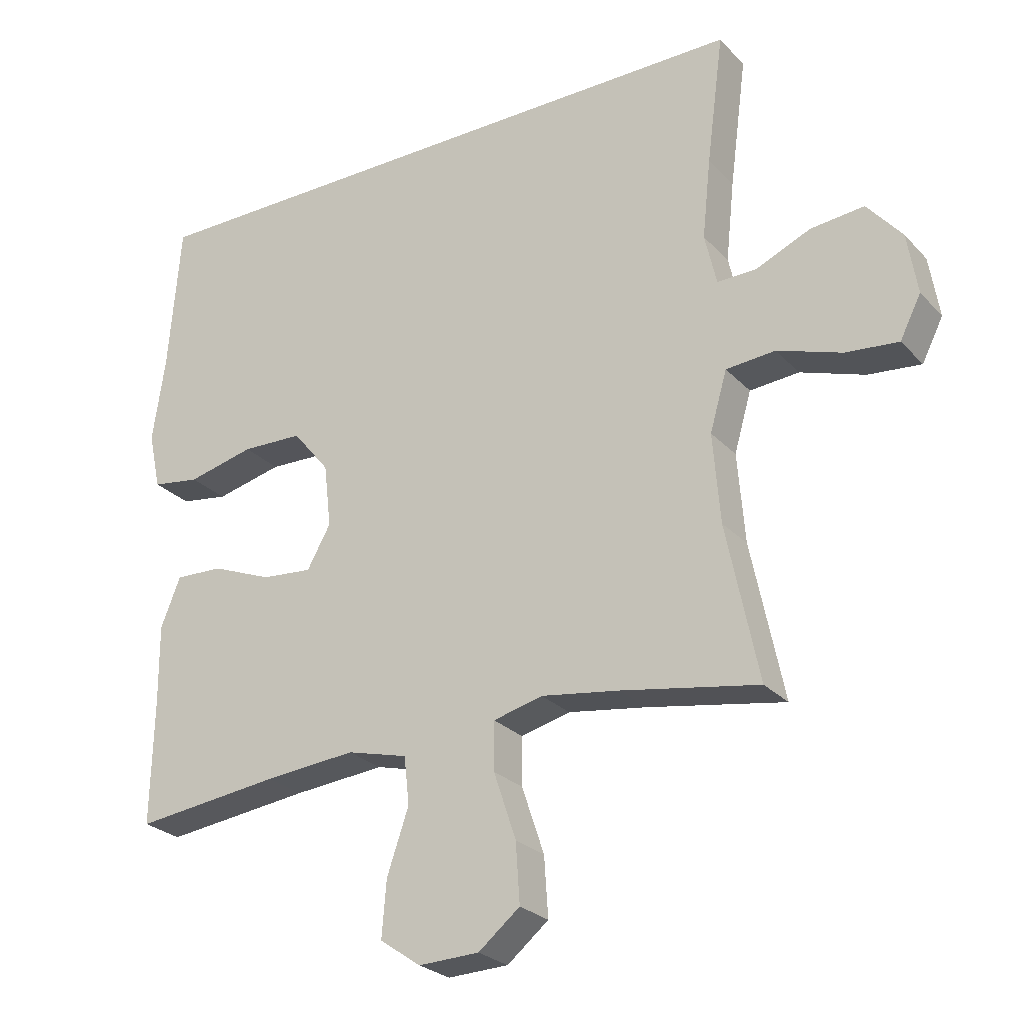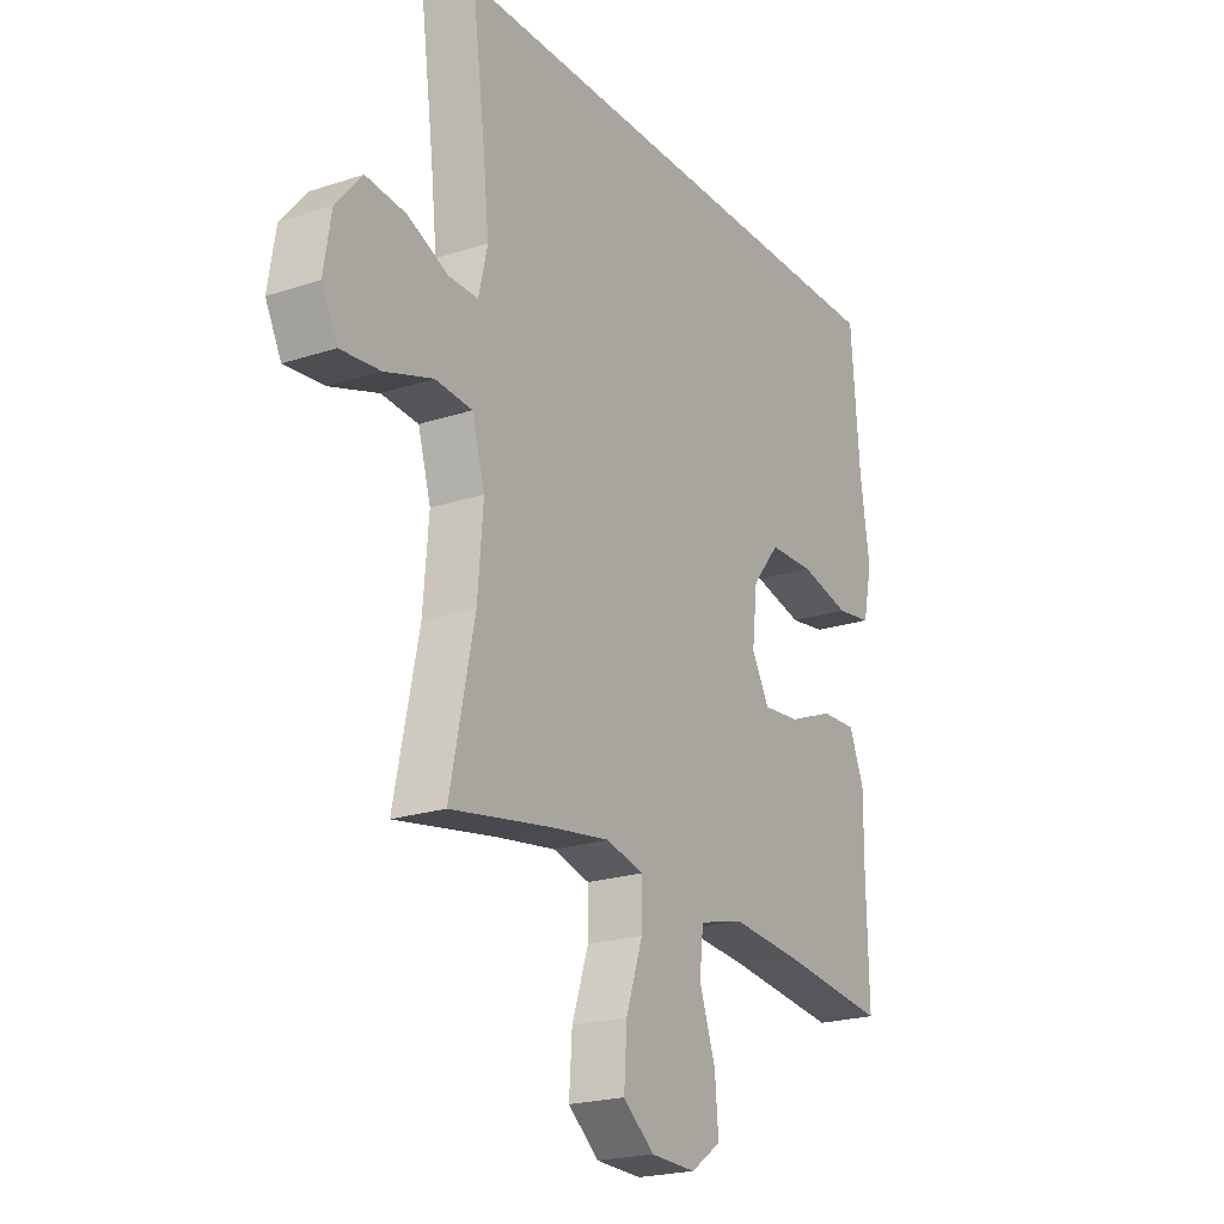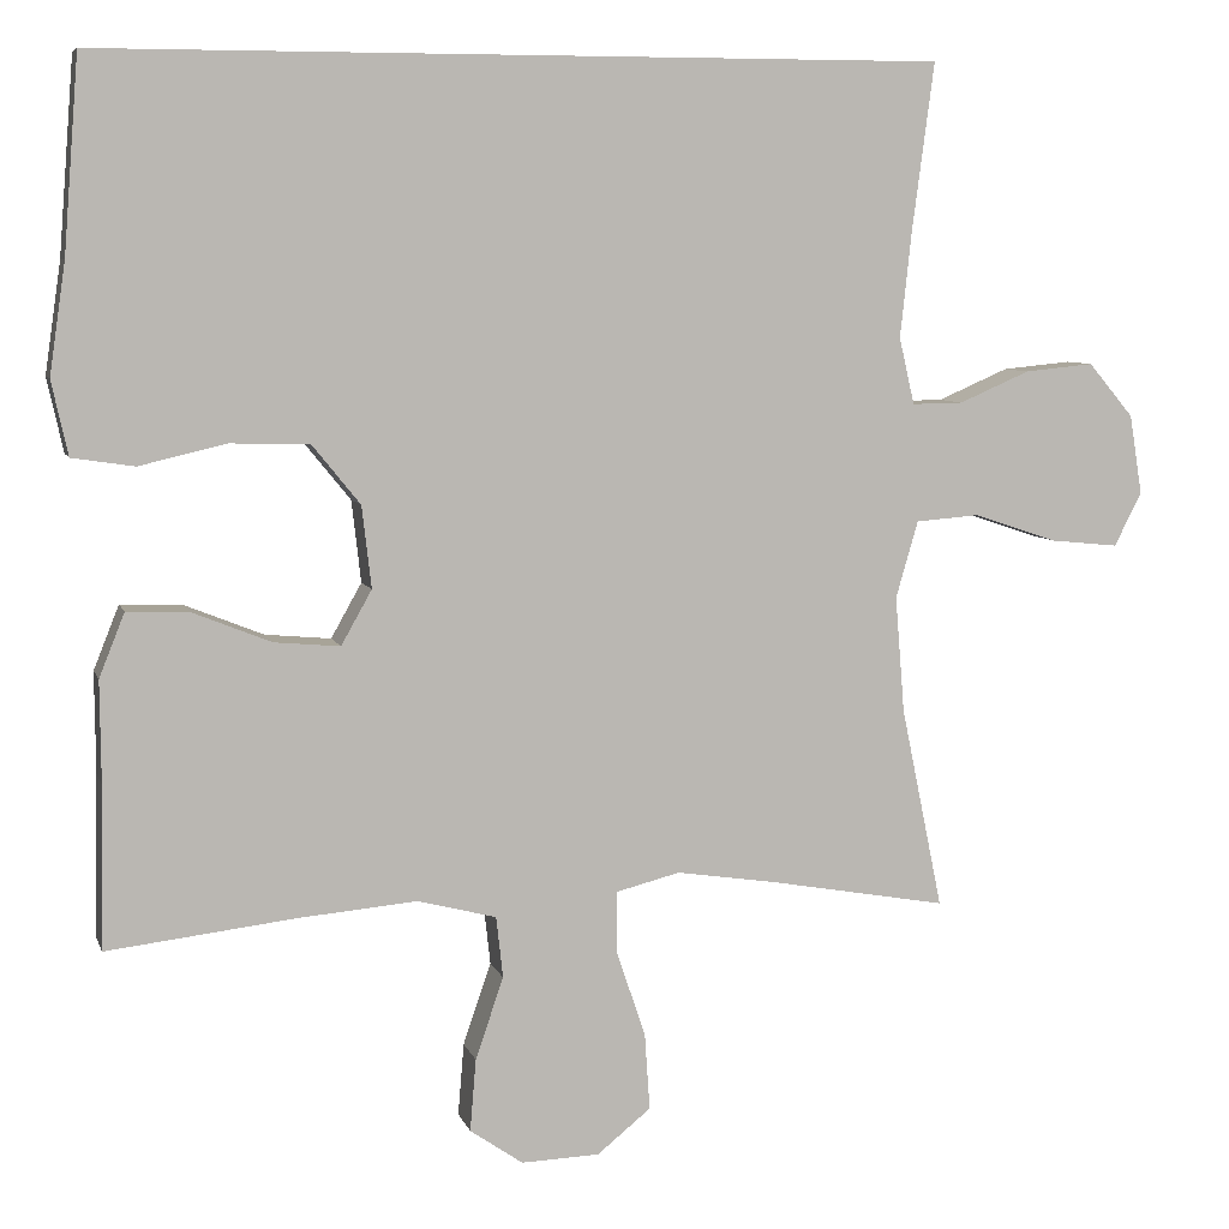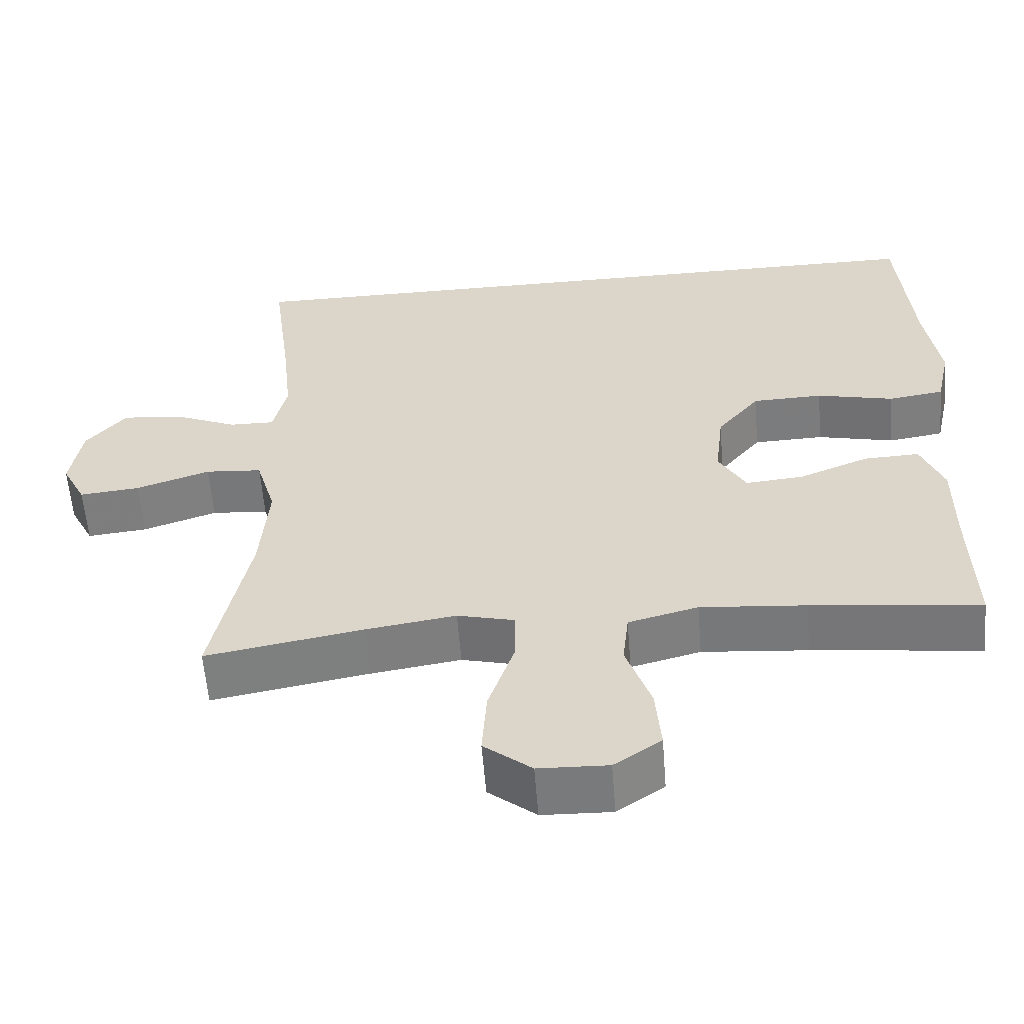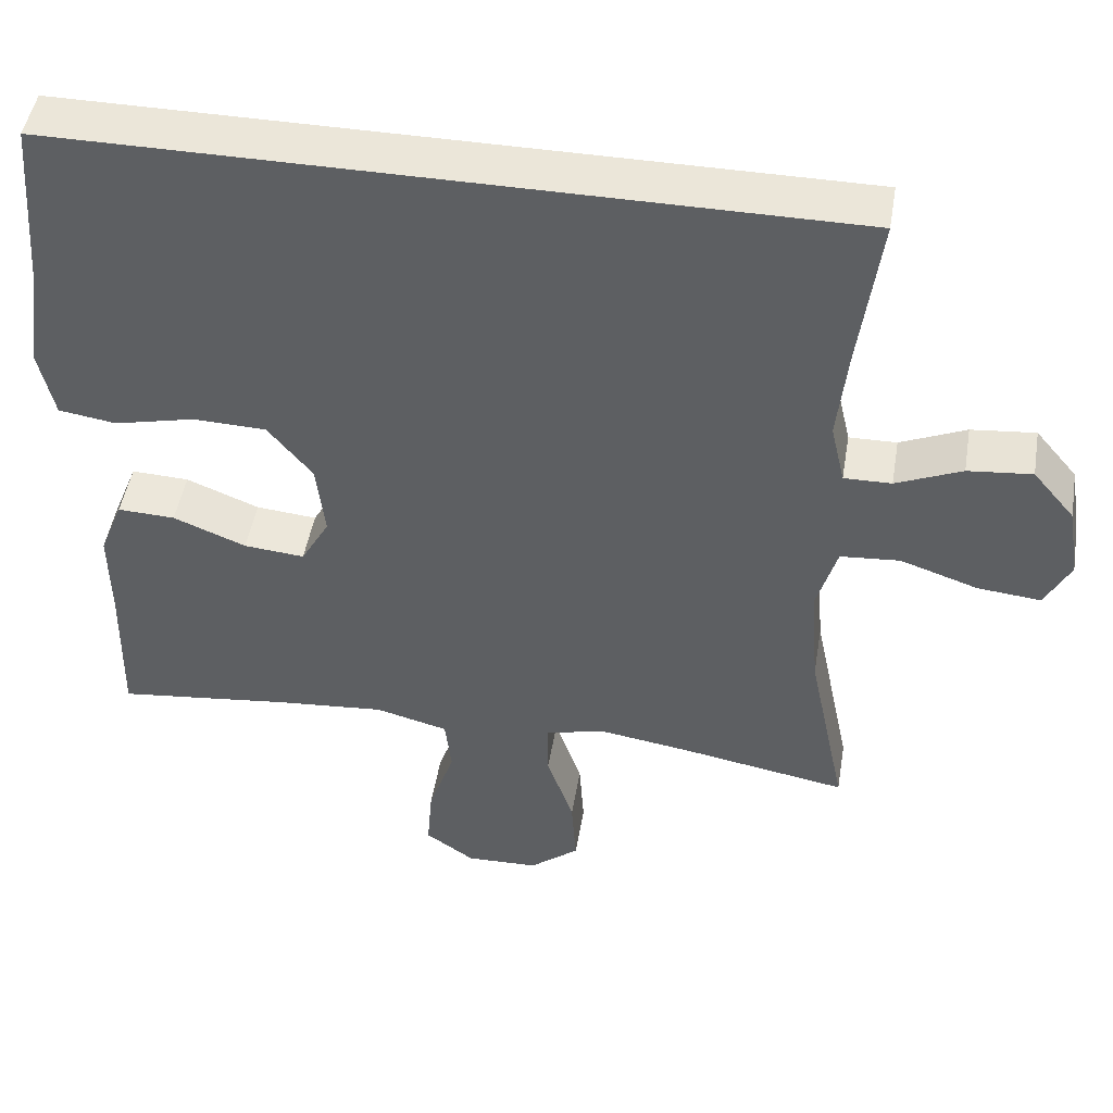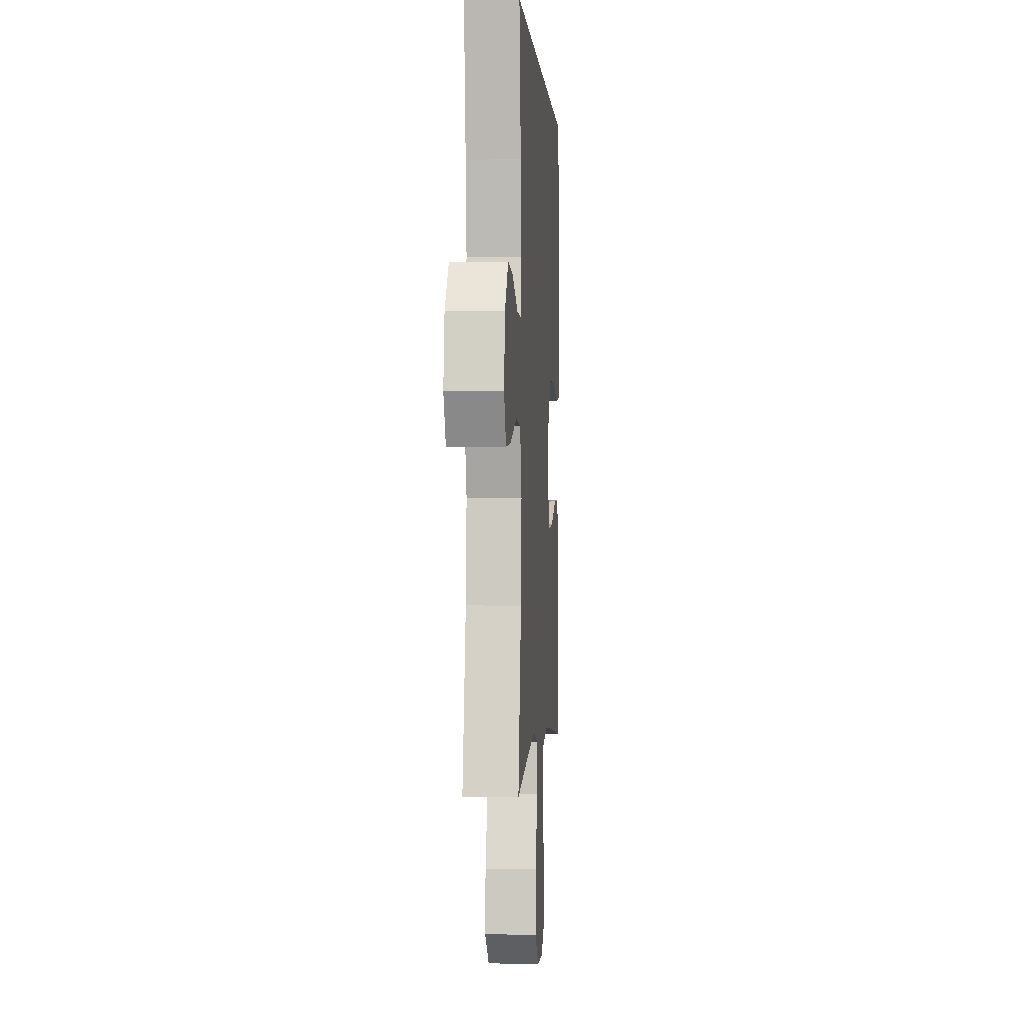
<metadata>
{"format":"obj","ext":"obj","renderer":"f3d","projection":"perspective","resolution":1024,"background":"white","views":[{"elev":-26.0,"azim":-147.6,"up":"+Z"},{"elev":-21.7,"azim":-59.9,"up":"+Z"},{"elev":7.0,"azim":165.5,"up":"+Z"},{"elev":-58.4,"azim":4.5,"up":"+Z"},{"elev":47.8,"azim":-170.5,"up":"+Z"},{"elev":-0.6,"azim":-86.1,"up":"+Z"}]}
</metadata>
<code>
v 0.5 0.07 -0.5
v 0.278 0.07 -0.474
v 0.139 0.07 -0.462
v 0.047 0.07 -0.486
v 0.039 0.07 -0.558
v 0.072 0.07 -0.654
v 0.079 0.07 -0.739
v 0.017 0.07 -0.782
v -0.075 0.07 -0.779
v -0.138 0.07 -0.728
v -0.132 0.07 -0.638
v -0.098 0.07 -0.537
v -0.098 0.07 -0.464
v -0.173 0.07 -0.445
v -0.292 0.07 -0.463
v -0.5 0.07 -0.5
v -0.451 0.07 -0.263
v -0.44 0.07 -0.127
v -0.466 0.07 -0.037
v -0.541 0.07 -0.031
v -0.639 0.07 -0.064
v -0.719 0.07 -0.072
v -0.751 0.07 -0.009
v -0.736 0.07 0.084
v -0.683 0.07 0.147
v -0.602 0.07 0.139
v -0.519 0.07 0.103
v -0.459 0.07 0.102
v -0.441 0.07 0.18
v -0.454 0.07 0.302
v -0.48 0.07 0.5
v 0.506 0.07 0.5
v 0.524 0.07 0.273
v 0.543 0.07 0.143
v 0.524 0.07 0.056
v 0.451 0.07 0.045
v 0.349 0.07 0.069
v 0.256 0.07 0.066
v 0.2 0.07 -0.003
v 0.189 0.07 -0.099
v 0.225 0.07 -0.163
v 0.302 0.07 -0.156
v 0.394 0.07 -0.119
v 0.467 0.07 -0.116
v 0.497 0.07 -0.191
v 0.496 0.07 -0.31
v 0.5 0 -0.5
v 0.278 0 -0.474
v 0.139 0 -0.462
v 0.047 0 -0.486
v 0.039 0 -0.558
v 0.072 0 -0.654
v 0.079 0 -0.739
v 0.017 0 -0.782
v -0.075 0 -0.779
v -0.138 0 -0.728
v -0.132 0 -0.638
v -0.098 0 -0.537
v -0.098 0 -0.464
v -0.173 0 -0.445
v -0.292 0 -0.463
v -0.5 0 -0.5
v -0.451 0 -0.263
v -0.44 0 -0.127
v -0.466 0 -0.037
v -0.541 0 -0.031
v -0.639 0 -0.064
v -0.719 0 -0.072
v -0.751 0 -0.009
v -0.736 0 0.084
v -0.683 0 0.147
v -0.602 0 0.139
v -0.519 0 0.103
v -0.459 0 0.102
v -0.441 0 0.18
v -0.454 0 0.302
v -0.48 0 0.5
v 0.506 0 0.5
v 0.524 0 0.273
v 0.543 0 0.143
v 0.524 0 0.056
v 0.451 0 0.045
v 0.349 0 0.069
v 0.256 0 0.066
v 0.2 0 -0.003
v 0.189 0 -0.099
v 0.225 0 -0.163
v 0.302 0 -0.156
v 0.394 0 -0.119
v 0.467 0 -0.116
v 0.497 0 -0.191
v 0.496 0 -0.31
f 44 45 46
f 43 44 46
f 42 43 46
f 46 1 2
f 42 46 2
f 41 42 2
f 40 41 2 3
f 39 40 3 4
f 35 36 37
f 34 35 37
f 33 34 37
f 33 37 38
f 32 33 38
f 31 32 38
f 30 31 38
f 29 30 38 39
f 25 26 27
f 24 25 27
f 23 24 27
f 22 23 27
f 21 22 27
f 20 21 27
f 19 20 27 28
f 29 39 4
f 28 29 4
f 19 28 4
f 18 19 4
f 10 11 12
f 9 10 12
f 8 9 12
f 7 8 12
f 6 7 12
f 5 6 12
f 5 12 13
f 4 5 13
f 4 13 14
f 18 4 14
f 17 18 14
f 17 14 15
f 15 16 17
f 92 91 90
f 92 90 89
f 92 89 88
f 48 47 92
f 48 92 88
f 48 88 87
f 49 48 87 86
f 50 49 86 85
f 83 82 81
f 83 81 80
f 83 80 79
f 84 83 79
f 84 79 78
f 84 78 77
f 84 77 76
f 85 84 76 75
f 73 72 71
f 73 71 70
f 73 70 69
f 73 69 68
f 73 68 67
f 73 67 66
f 74 73 66 65
f 50 85 75
f 50 75 74
f 50 74 65
f 50 65 64
f 58 57 56
f 58 56 55
f 58 55 54
f 58 54 53
f 58 53 52
f 58 52 51
f 59 58 51
f 59 51 50
f 60 59 50
f 60 50 64
f 60 64 63
f 61 60 63
f 63 62 61
f 1 47 48 2
f 2 48 49 3
f 3 49 50 4
f 4 50 51 5
f 5 51 52 6
f 6 52 53 7
f 7 53 54 8
f 8 54 55 9
f 9 55 56 10
f 10 56 57 11
f 11 57 58 12
f 12 58 59 13
f 13 59 60 14
f 14 60 61 15
f 15 61 62 16
f 16 62 63 17
f 17 63 64 18
f 18 64 65 19
f 19 65 66 20
f 20 66 67 21
f 21 67 68 22
f 22 68 69 23
f 23 69 70 24
f 24 70 71 25
f 25 71 72 26
f 26 72 73 27
f 27 73 74 28
f 28 74 75 29
f 29 75 76 30
f 30 76 77 31
f 31 77 78 32
f 32 78 79 33
f 33 79 80 34
f 34 80 81 35
f 35 81 82 36
f 36 82 83 37
f 37 83 84 38
f 38 84 85 39
f 39 85 86 40
f 40 86 87 41
f 41 87 88 42
f 42 88 89 43
f 43 89 90 44
f 44 90 91 45
f 45 91 92 46
f 46 92 47 1

</code>
